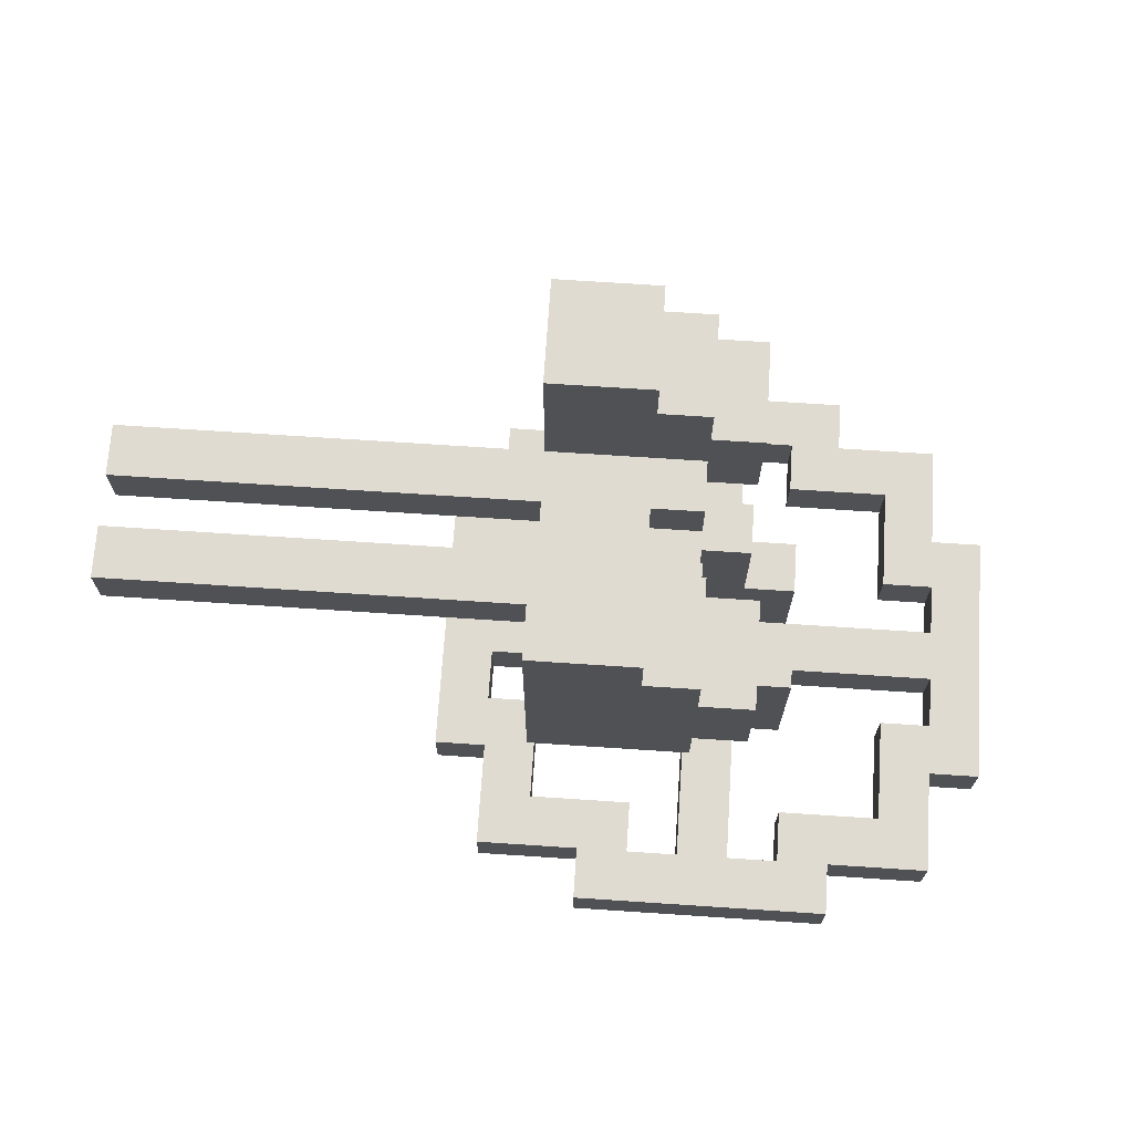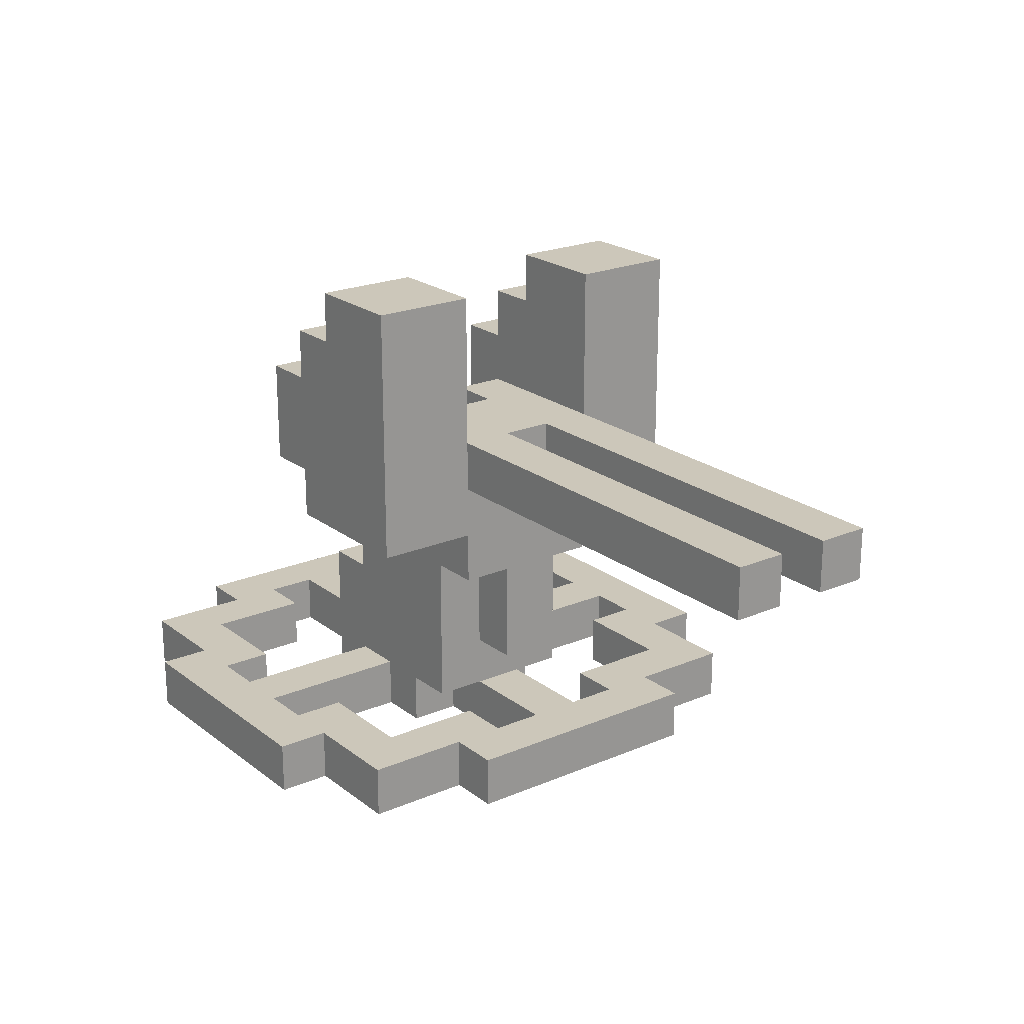
<metadata>
{"format":"obj","ext":"obj","renderer":"f3d","projection":"perspective","resolution":1024,"background":"white","views":[{"elev":70.0,"azim":-176.2,"up":"+Y"},{"elev":21.5,"azim":52.9,"up":"+Y"}]}
</metadata>
<code>
g flak36_base
v -8.5 0 2.5
v -8.5 0 -2.5
v -8.5 1 2.5
v -8.5 1 -2.5
v -7.5 0 4.5
v -7.5 0 2.5
v -7.5 0 -2.5
v -7.5 0 -4.5
v -7.5 1 4.5
v -7.5 1 2.5
v -7.5 1 -2.5
v -7.5 1 -4.5
v -5.5 0 5.5
v -5.5 0 4.5
v -5.5 0 -4.5
v -5.5 0 -5.5
v -5.5 1 5.5
v -5.5 1 4.5
v -5.5 1 -4.5
v -5.5 1 -5.5
v -4.5 0 1.5
v -4.5 0 0.5
v -4.5 0 -0.5
v -4.5 0 -1.5
v -4.5 1 0.5
v -4.5 1 -0.5
v -4.5 3 1.5
v -4.5 3 0.5
v -4.5 3 -0.5
v -4.5 3 -1.5
v -3.5 0 4.5
v -3.5 0 1.5
v -3.5 0 -1.5
v -3.5 0 -4.5
v -3.5 1 4.5
v -3.5 1 1.5
v -3.5 1 -1.5
v -3.5 1 -4.5
v -3.5 3 1.5
v -3.5 3 0.5
v -3.5 3 -0.5
v -3.5 3 -1.5
v -3.5 5 1.5
v -3.5 5 0.5
v -3.5 5 -0.5
v -3.5 5 -1.5
v -3.5 6 3.5
v -3.5 6 1.5
v -3.5 6 -1.5
v -3.5 6 -3.5
v -3.5 8 3.5
v -3.5 8 1.5
v -3.5 8 -1.5
v -3.5 8 -3.5
v -2.5 1 0.5
v -2.5 1 -0.5
v -2.5 5 3.5
v -2.5 5 1.5
v -2.5 5 0.5
v -2.5 5 -0.5
v -2.5 5 -1.5
v -2.5 5 -3.5
v -2.5 6 3.5
v -2.5 6 1.5
v -2.5 6 0.5
v -2.5 6 -0.5
v -2.5 6 -1.5
v -2.5 6 -3.5
v -2.5 7 1.5
v -2.5 7 0.5
v -2.5 7 -0.5
v -2.5 7 -1.5
v -2.5 8 3.5
v -2.5 8 1.5
v -2.5 8 -1.5
v -2.5 8 -3.5
v -2.5 9 3.5
v -2.5 9 1.5
v -2.5 9 -1.5
v -2.5 9 -3.5
v -1.5 0 4.5
v -1.5 0 3.5
v -1.5 0 -3.5
v -1.5 0 -4.5
v -1.5 1 4.5
v -1.5 1 3.5
v -1.5 1 -3.5
v -1.5 1 -4.5
v -1.5 6 0.5
v -1.5 6 -0.5
v -1.5 7 0.5
v -1.5 7 -0.5
v -1.5 9 3.5
v -1.5 9 1.5
v -1.5 9 -1.5
v -1.5 9 -3.5
v -1.5 10 3.5
v -1.5 10 1.5
v -1.5 10 -1.5
v -1.5 10 -3.5
v 0.5 0 3.5
v 0.5 0 1.5
v 0.5 0 -1.5
v 0.5 0 -3.5
v 0.5 1 3.5
v 0.5 1 1.5
v 0.5 1 -1.5
v 0.5 1 -3.5
v 1.5 0 1.5
v 1.5 0 0.5
v 1.5 0 -0.5
v 1.5 0 -1.5
v 1.5 1 1.5
v 1.5 1 0.5
v 1.5 1 -0.5
v 1.5 1 -1.5
v -7.5 0 1.5
v -7.5 0 0.5
v -7.5 0 -0.5
v -7.5 0 -1.5
v -7.5 1 1.5
v -7.5 1 0.5
v -7.5 1 -0.5
v -7.5 1 -1.5
v -6.5 0 3.5
v -6.5 0 1.5
v -6.5 0 -1.5
v -6.5 0 -3.5
v -6.5 1 3.5
v -6.5 1 1.5
v -6.5 1 -1.5
v -6.5 1 -3.5
v -4.5 0 4.5
v -4.5 0 3.5
v -4.5 0 -3.5
v -4.5 0 -4.5
v -4.5 1 4.5
v -4.5 1 3.5
v -4.5 1 -3.5
v -4.5 1 -4.5
v -2.5 0 4.5
v -2.5 0 1.5
v -2.5 0 -1.5
v -2.5 0 -4.5
v -2.5 1 4.5
v -2.5 1 1.5
v -2.5 1 -1.5
v -2.5 1 -4.5
v -1.5 0 1.5
v -1.5 0 0.5
v -1.5 0 -0.5
v -1.5 0 -1.5
v -1.5 1 1.5
v -1.5 1 0.5
v -1.5 1 -0.5
v -1.5 1 -1.5
v -0.5 0 5.5
v -0.5 0 4.5
v -0.5 0 -4.5
v -0.5 0 -5.5
v -0.5 1 5.5
v -0.5 1 4.5
v -0.5 1 1.5
v -0.5 1 0.5
v -0.5 1 -0.5
v -0.5 1 -1.5
v -0.5 1 -4.5
v -0.5 1 -5.5
v -0.5 2 0.5
v -0.5 2 -0.5
v -0.5 4 1.5
v -0.5 4 0.5
v -0.5 4 -0.5
v -0.5 4 -1.5
v 0.5 2 0.5
v 0.5 2 -0.5
v 0.5 4 1.5
v 0.5 4 0.5
v 0.5 4 -0.5
v 0.5 4 -1.5
v 0.5 5 3.5
v 0.5 5 1.5
v 0.5 5 -1.5
v 0.5 5 -3.5
v 0.5 6 1.5
v 0.5 6 0.5
v 0.5 6 -0.5
v 0.5 6 -1.5
v 0.5 7 1.5
v 0.5 7 0.5
v 0.5 7 -0.5
v 0.5 7 -1.5
v 0.5 10 3.5
v 0.5 10 1.5
v 0.5 10 -1.5
v 0.5 10 -3.5
v 1.5 0 4.5
v 1.5 0 2.5
v 1.5 0 -2.5
v 1.5 0 -4.5
v 1.5 1 4.5
v 1.5 1 2.5
v 1.5 1 -2.5
v 1.5 1 -4.5
v 2.5 0 2.5
v 2.5 0 -2.5
v 2.5 1 2.5
v 2.5 1 -2.5
v 8.5 6 1.5
v 8.5 6 0.5
v 8.5 6 -0.5
v 8.5 6 -1.5
v 8.5 7 1.5
v 8.5 7 0.5
v 8.5 7 -0.5
v 8.5 7 -1.5
v -5.5 0 5.5
v -5.5 1 5.5
v -0.5 0 5.5
v -0.5 1 5.5
v -7.5 0 4.5
v -7.5 1 4.5
v -5.5 0 4.5
v -5.5 1 4.5
v -0.5 0 4.5
v -0.5 1 4.5
v 1.5 0 4.5
v 1.5 1 4.5
v -3.5 6 3.5
v -3.5 8 3.5
v -2.5 5 3.5
v -2.5 6 3.5
v -2.5 8 3.5
v -2.5 9 3.5
v -1.5 9 3.5
v -1.5 10 3.5
v 0.5 5 3.5
v 0.5 10 3.5
v -8.5 0 2.5
v -8.5 1 2.5
v -7.5 0 2.5
v -7.5 1 2.5
v 1.5 0 2.5
v 1.5 1 2.5
v 2.5 0 2.5
v 2.5 1 2.5
v -4.5 0 1.5
v -4.5 3 1.5
v -3.5 0 1.5
v -3.5 1 1.5
v -3.5 3 1.5
v -3.5 5 1.5
v -2.5 0 1.5
v -2.5 1 1.5
v -2.5 5 1.5
v -1.5 0 1.5
v -1.5 1 1.5
v -0.5 1 1.5
v -0.5 4 1.5
v 0.5 4 1.5
v 0.5 5 1.5
v 0.5 6 1.5
v 0.5 7 1.5
v 8.5 6 1.5
v 8.5 7 1.5
v -7.5 0 0.5
v -7.5 1 0.5
v -4.5 0 0.5
v -4.5 1 0.5
v -1.5 0 0.5
v -1.5 1 0.5
v -0.5 1 0.5
v -0.5 2 0.5
v -0.5 4 0.5
v 0.5 2 0.5
v 0.5 4 0.5
v 1.5 0 0.5
v 1.5 1 0.5
v -4.5 1 -0.5
v -4.5 3 -0.5
v -3.5 3 -0.5
v -3.5 5 -0.5
v -2.5 1 -0.5
v -2.5 5 -0.5
v -2.5 6 -0.5
v -2.5 7 -0.5
v -1.5 6 -0.5
v -1.5 7 -0.5
v 0.5 6 -0.5
v 0.5 7 -0.5
v 8.5 6 -0.5
v 8.5 7 -0.5
v -7.5 0 -1.5
v -7.5 1 -1.5
v -6.5 0 -1.5
v -6.5 1 -1.5
v -3.5 6 -1.5
v -3.5 8 -1.5
v -2.5 6 -1.5
v -2.5 7 -1.5
v -2.5 8 -1.5
v -2.5 9 -1.5
v -1.5 9 -1.5
v -1.5 10 -1.5
v -0.5 7 -1.5
v 0.5 0 -1.5
v 0.5 1 -1.5
v 0.5 7 -1.5
v 0.5 10 -1.5
v 1.5 0 -1.5
v 1.5 1 -1.5
v -6.5 0 -3.5
v -6.5 1 -3.5
v -4.5 0 -3.5
v -4.5 1 -3.5
v -1.5 0 -3.5
v -1.5 1 -3.5
v 0.5 0 -3.5
v 0.5 1 -3.5
v -4.5 0 -4.5
v -4.5 1 -4.5
v -3.5 0 -4.5
v -3.5 1 -4.5
v -2.5 0 -4.5
v -2.5 1 -4.5
v -1.5 0 -4.5
v -1.5 1 -4.5
v -4.5 0 4.5
v -4.5 1 4.5
v -3.5 0 4.5
v -3.5 1 4.5
v -2.5 0 4.5
v -2.5 1 4.5
v -1.5 0 4.5
v -1.5 1 4.5
v -6.5 0 3.5
v -6.5 1 3.5
v -4.5 0 3.5
v -4.5 1 3.5
v -1.5 0 3.5
v -1.5 1 3.5
v 0.5 0 3.5
v 0.5 1 3.5
v -7.5 0 1.5
v -7.5 1 1.5
v -6.5 0 1.5
v -6.5 1 1.5
v -3.5 6 1.5
v -3.5 8 1.5
v -2.5 6 1.5
v -2.5 7 1.5
v -2.5 8 1.5
v -2.5 9 1.5
v -1.5 9 1.5
v -1.5 10 1.5
v -0.5 7 1.5
v 0.5 0 1.5
v 0.5 1 1.5
v 0.5 7 1.5
v 0.5 10 1.5
v 1.5 0 1.5
v 1.5 1 1.5
v -4.5 1 0.5
v -4.5 3 0.5
v -3.5 3 0.5
v -3.5 5 0.5
v -2.5 1 0.5
v -2.5 5 0.5
v -2.5 6 0.5
v -2.5 7 0.5
v -1.5 6 0.5
v -1.5 7 0.5
v 0.5 6 0.5
v 0.5 7 0.5
v 8.5 6 0.5
v 8.5 7 0.5
v -7.5 0 -0.5
v -7.5 1 -0.5
v -4.5 0 -0.5
v -4.5 1 -0.5
v -1.5 0 -0.5
v -1.5 1 -0.5
v -0.5 1 -0.5
v -0.5 2 -0.5
v -0.5 4 -0.5
v 0.5 2 -0.5
v 0.5 4 -0.5
v 1.5 0 -0.5
v 1.5 1 -0.5
v -4.5 0 -1.5
v -4.5 3 -1.5
v -3.5 0 -1.5
v -3.5 1 -1.5
v -3.5 3 -1.5
v -3.5 5 -1.5
v -2.5 0 -1.5
v -2.5 1 -1.5
v -2.5 5 -1.5
v -1.5 0 -1.5
v -1.5 1 -1.5
v -0.5 1 -1.5
v -0.5 4 -1.5
v 0.5 4 -1.5
v 0.5 5 -1.5
v 0.5 6 -1.5
v 0.5 7 -1.5
v 8.5 6 -1.5
v 8.5 7 -1.5
v -8.5 0 -2.5
v -8.5 1 -2.5
v -7.5 0 -2.5
v -7.5 1 -2.5
v 1.5 0 -2.5
v 1.5 1 -2.5
v 2.5 0 -2.5
v 2.5 1 -2.5
v -3.5 6 -3.5
v -3.5 8 -3.5
v -2.5 5 -3.5
v -2.5 6 -3.5
v -2.5 8 -3.5
v -2.5 9 -3.5
v -1.5 9 -3.5
v -1.5 10 -3.5
v 0.5 5 -3.5
v 0.5 10 -3.5
v -7.5 0 -4.5
v -7.5 1 -4.5
v -5.5 0 -4.5
v -5.5 1 -4.5
v -0.5 0 -4.5
v -0.5 1 -4.5
v 1.5 0 -4.5
v 1.5 1 -4.5
v -5.5 0 -5.5
v -5.5 1 -5.5
v -0.5 0 -5.5
v -0.5 1 -5.5
v -5.5 0 5.5
v -0.5 0 5.5
v -7.5 0 4.5
v -5.5 0 4.5
v -4.5 0 4.5
v -3.5 0 4.5
v -2.5 0 4.5
v -1.5 0 4.5
v -0.5 0 4.5
v 1.5 0 4.5
v -6.5 0 3.5
v -4.5 0 3.5
v -1.5 0 3.5
v 0.5 0 3.5
v -8.5 0 2.5
v -7.5 0 2.5
v 1.5 0 2.5
v 2.5 0 2.5
v -7.5 0 1.5
v -6.5 0 1.5
v -4.5 0 1.5
v -3.5 0 1.5
v -2.5 0 1.5
v -1.5 0 1.5
v 0.5 0 1.5
v 1.5 0 1.5
v -7.5 0 0.5
v -4.5 0 0.5
v -1.5 0 0.5
v 1.5 0 0.5
v -7.5 0 -0.5
v -4.5 0 -0.5
v -1.5 0 -0.5
v 1.5 0 -0.5
v -7.5 0 -1.5
v -6.5 0 -1.5
v -4.5 0 -1.5
v -3.5 0 -1.5
v -2.5 0 -1.5
v -1.5 0 -1.5
v 0.5 0 -1.5
v 1.5 0 -1.5
v -8.5 0 -2.5
v -7.5 0 -2.5
v 1.5 0 -2.5
v 2.5 0 -2.5
v -6.5 0 -3.5
v -4.5 0 -3.5
v -1.5 0 -3.5
v 0.5 0 -3.5
v -7.5 0 -4.5
v -5.5 0 -4.5
v -4.5 0 -4.5
v -3.5 0 -4.5
v -2.5 0 -4.5
v -1.5 0 -4.5
v -0.5 0 -4.5
v 1.5 0 -4.5
v -5.5 0 -5.5
v -0.5 0 -5.5
v -1.5 1 1.5
v -0.5 1 1.5
v -1.5 1 0.5
v -0.5 1 0.5
v -1.5 1 -0.5
v -0.5 1 -0.5
v -1.5 1 -1.5
v -0.5 1 -1.5
v -0.5 2 0.5
v 0.5 2 0.5
v -0.5 2 -0.5
v 0.5 2 -0.5
v -0.5 4 1.5
v 0.5 4 1.5
v -0.5 4 0.5
v 0.5 4 0.5
v -0.5 4 -0.5
v 0.5 4 -0.5
v -0.5 4 -1.5
v 0.5 4 -1.5
v -2.5 5 3.5
v 0.5 5 3.5
v -2.5 5 1.5
v 0.5 5 1.5
v -2.5 5 -1.5
v 0.5 5 -1.5
v -2.5 5 -3.5
v 0.5 5 -3.5
v -3.5 6 3.5
v -2.5 6 3.5
v -3.5 6 1.5
v -2.5 6 1.5
v 0.5 6 1.5
v 8.5 6 1.5
v 0.5 6 0.5
v 8.5 6 0.5
v 0.5 6 -0.5
v 8.5 6 -0.5
v -3.5 6 -1.5
v -2.5 6 -1.5
v 0.5 6 -1.5
v 8.5 6 -1.5
v -3.5 6 -3.5
v -2.5 6 -3.5
v -5.5 1 5.5
v -0.5 1 5.5
v -7.5 1 4.5
v -5.5 1 4.5
v -4.5 1 4.5
v -3.5 1 4.5
v -2.5 1 4.5
v -1.5 1 4.5
v -0.5 1 4.5
v 1.5 1 4.5
v -6.5 1 3.5
v -4.5 1 3.5
v -1.5 1 3.5
v 0.5 1 3.5
v -8.5 1 2.5
v -7.5 1 2.5
v 1.5 1 2.5
v 2.5 1 2.5
v -7.5 1 1.5
v -6.5 1 1.5
v -3.5 1 1.5
v -2.5 1 1.5
v 0.5 1 1.5
v 1.5 1 1.5
v -7.5 1 0.5
v -4.5 1 0.5
v -2.5 1 0.5
v -0.5 1 0.5
v 1.5 1 0.5
v -7.5 1 -0.5
v -4.5 1 -0.5
v -2.5 1 -0.5
v -0.5 1 -0.5
v 1.5 1 -0.5
v -7.5 1 -1.5
v -6.5 1 -1.5
v -3.5 1 -1.5
v -2.5 1 -1.5
v 0.5 1 -1.5
v 1.5 1 -1.5
v -8.5 1 -2.5
v -7.5 1 -2.5
v 1.5 1 -2.5
v 2.5 1 -2.5
v -6.5 1 -3.5
v -4.5 1 -3.5
v -1.5 1 -3.5
v 0.5 1 -3.5
v -7.5 1 -4.5
v -5.5 1 -4.5
v -4.5 1 -4.5
v -3.5 1 -4.5
v -2.5 1 -4.5
v -1.5 1 -4.5
v -0.5 1 -4.5
v 1.5 1 -4.5
v -5.5 1 -5.5
v -0.5 1 -5.5
v -4.5 3 1.5
v -3.5 3 1.5
v -4.5 3 0.5
v -3.5 3 0.5
v -4.5 3 -0.5
v -3.5 3 -0.5
v -4.5 3 -1.5
v -3.5 3 -1.5
v -3.5 5 1.5
v -2.5 5 1.5
v -3.5 5 0.5
v -2.5 5 0.5
v -3.5 5 -0.5
v -2.5 5 -0.5
v -3.5 5 -1.5
v -2.5 5 -1.5
v -2.5 6 0.5
v -1.5 6 0.5
v -2.5 6 -0.5
v -1.5 6 -0.5
v -2.5 7 1.5
v -0.5 7 1.5
v 0.5 7 1.5
v 8.5 7 1.5
v -2.5 7 0.5
v -1.5 7 0.5
v 0.5 7 0.5
v 8.5 7 0.5
v -2.5 7 -0.5
v -1.5 7 -0.5
v 0.5 7 -0.5
v 8.5 7 -0.5
v -2.5 7 -1.5
v -0.5 7 -1.5
v 0.5 7 -1.5
v 8.5 7 -1.5
v -3.5 8 3.5
v -2.5 8 3.5
v -3.5 8 1.5
v -2.5 8 1.5
v -3.5 8 -1.5
v -2.5 8 -1.5
v -3.5 8 -3.5
v -2.5 8 -3.5
v -2.5 9 3.5
v -1.5 9 3.5
v -2.5 9 1.5
v -1.5 9 1.5
v -2.5 9 -1.5
v -1.5 9 -1.5
v -2.5 9 -3.5
v -1.5 9 -3.5
v -1.5 10 3.5
v 0.5 10 3.5
v -1.5 10 1.5
v 0.5 10 1.5
v -1.5 10 -1.5
v 0.5 10 -1.5
v -1.5 10 -3.5
v 0.5 10 -3.5
f 3 2 1
f 4 2 3
f 9 6 5
f 10 6 9
f 11 8 7
f 12 8 11
f 17 14 13
f 18 14 17
f 19 16 15
f 20 16 19
f 25 22 21
f 26 24 23
f 27 25 21
f 28 25 27
f 29 24 26
f 30 24 29
f 35 32 31
f 36 32 35
f 37 34 33
f 38 34 37
f 43 40 39
f 44 40 43
f 45 42 41
f 46 42 45
f 51 48 47
f 52 48 51
f 53 50 49
f 54 50 53
f 59 56 55
f 60 56 59
f 63 58 57
f 63 62 61
f 63 61 60
f 63 60 59
f 63 59 58
f 64 62 63
f 65 62 64
f 66 62 65
f 67 62 66
f 68 62 67
f 69 65 64
f 70 65 69
f 71 67 66
f 72 67 71
f 77 74 73
f 78 74 77
f 79 76 75
f 80 76 79
f 85 82 81
f 86 82 85
f 87 84 83
f 88 84 87
f 91 90 89
f 92 90 91
f 97 94 93
f 98 94 97
f 99 96 95
f 100 96 99
f 105 102 101
f 106 102 105
f 107 104 103
f 108 104 107
f 113 110 109
f 114 110 113
f 115 112 111
f 116 112 115
f 117 118 121
f 121 118 122
f 119 120 123
f 123 120 124
f 125 126 129
f 129 126 130
f 127 128 131
f 131 128 132
f 133 134 137
f 137 134 138
f 135 136 139
f 139 136 140
f 141 142 145
f 145 142 146
f 143 144 147
f 147 144 148
f 149 150 153
f 153 150 154
f 151 152 155
f 155 152 156
f 157 158 161
f 161 158 162
f 159 160 167
f 167 160 168
f 165 166 169
f 163 164 169
f 164 165 169
f 169 166 170
f 163 169 171
f 171 169 172
f 170 166 173
f 173 166 174
f 175 176 178
f 178 176 179
f 177 178 182
f 179 180 182
f 178 179 182
f 182 180 183
f 181 182 185
f 183 184 185
f 182 183 185
f 185 184 186
f 186 184 187
f 187 184 188
f 181 185 189
f 186 187 190
f 190 187 191
f 188 184 192
f 181 189 193
f 193 189 194
f 192 184 195
f 195 184 196
f 197 198 201
f 201 198 202
f 199 200 203
f 203 200 204
f 205 206 207
f 207 206 208
f 209 210 213
f 213 210 214
f 211 212 215
f 215 212 216
f 219 218 217
f 220 218 219
f 223 222 221
f 224 222 223
f 227 226 225
f 228 226 227
f 232 230 229
f 233 230 232
f 235 232 231
f 235 234 233
f 235 233 232
f 237 235 231
f 237 236 235
f 238 236 237
f 241 240 239
f 242 240 241
f 245 244 243
f 246 244 245
f 249 248 247
f 250 248 249
f 251 248 250
f 254 252 251
f 254 251 250
f 255 252 254
f 256 254 253
f 256 255 254
f 257 255 256
f 258 255 257
f 259 255 258
f 260 255 259
f 261 255 260
f 264 263 262
f 265 263 264
f 268 267 266
f 269 267 268
f 272 271 270
f 275 274 273
f 276 274 275
f 277 272 270
f 278 272 277
f 281 280 279
f 283 281 279
f 283 282 281
f 284 282 283
f 287 286 285
f 288 286 287
f 291 290 289
f 292 290 291
f 295 294 293
f 296 294 295
f 299 298 297
f 300 298 299
f 301 298 300
f 303 302 301
f 303 301 300
f 305 303 300
f 305 304 303
f 308 304 305
f 309 304 308
f 310 307 306
f 311 307 310
f 314 313 312
f 315 313 314
f 318 317 316
f 319 317 318
f 322 321 320
f 323 321 322
f 326 325 324
f 327 325 326
f 328 329 330
f 330 329 331
f 332 333 334
f 334 333 335
f 336 337 338
f 338 337 339
f 340 341 342
f 342 341 343
f 344 345 346
f 346 345 347
f 348 349 350
f 350 349 351
f 351 349 352
f 352 353 354
f 351 352 354
f 351 354 356
f 354 355 356
f 356 355 359
f 359 355 360
f 357 358 361
f 361 358 362
f 363 364 365
f 363 365 367
f 365 366 367
f 367 366 368
f 369 370 371
f 371 370 372
f 373 374 375
f 375 374 376
f 377 378 379
f 379 378 380
f 381 382 383
f 384 385 386
f 386 385 387
f 381 383 388
f 388 383 389
f 390 391 392
f 392 391 393
f 393 391 394
f 394 395 397
f 393 394 397
f 397 395 398
f 396 397 399
f 397 398 399
f 399 398 400
f 400 398 401
f 401 398 402
f 402 398 403
f 403 398 404
f 405 406 407
f 407 406 408
f 409 410 411
f 411 410 412
f 413 414 415
f 415 414 416
f 417 418 420
f 420 418 421
f 419 420 423
f 421 422 423
f 420 421 423
f 419 423 425
f 423 424 425
f 425 424 426
f 427 428 429
f 429 428 430
f 431 432 433
f 433 432 434
f 435 436 437
f 437 436 438
f 442 440 439
f 443 440 442
f 444 440 443
f 445 440 444
f 446 440 445
f 447 440 446
f 449 442 441
f 449 443 442
f 450 443 449
f 451 448 447
f 451 447 446
f 452 448 451
f 454 449 441
f 455 448 452
f 457 454 453
f 457 449 454
f 458 449 457
f 460 445 444
f 461 445 460
f 463 456 455
f 463 455 452
f 464 456 463
f 465 457 453
f 466 462 461
f 466 461 460
f 466 460 459
f 467 462 466
f 468 456 464
f 469 465 453
f 469 468 467
f 469 467 466
f 469 466 465
f 470 468 469
f 471 468 470
f 472 456 468
f 472 468 471
f 473 469 453
f 475 471 470
f 476 471 475
f 477 471 476
f 478 471 477
f 480 456 472
f 481 474 473
f 481 473 453
f 482 474 481
f 483 480 479
f 483 456 480
f 484 456 483
f 485 474 482
f 488 483 479
f 489 486 485
f 489 485 482
f 490 486 489
f 491 486 490
f 492 477 476
f 493 477 492
f 494 488 487
f 495 488 494
f 496 483 488
f 496 488 495
f 497 493 492
f 497 491 490
f 497 494 493
f 497 495 494
f 497 492 491
f 498 495 497
f 501 500 499
f 502 500 501
f 505 504 503
f 506 504 505
f 509 508 507
f 510 508 509
f 513 512 511
f 514 512 513
f 517 516 515
f 518 516 517
f 521 520 519
f 522 520 521
f 525 524 523
f 526 524 525
f 529 528 527
f 530 528 529
f 533 532 531
f 534 532 533
f 539 536 535
f 540 536 539
f 541 538 537
f 542 538 541
f 543 544 546
f 546 544 547
f 547 544 548
f 548 544 549
f 549 544 550
f 550 544 551
f 545 546 553
f 546 547 553
f 553 547 554
f 551 552 555
f 550 551 555
f 555 552 556
f 545 553 558
f 556 552 559
f 557 558 561
f 558 553 561
f 561 553 562
f 548 549 563
f 563 549 564
f 559 560 565
f 556 559 565
f 565 560 566
f 557 561 567
f 566 560 571
f 568 569 572
f 557 567 572
f 567 568 572
f 572 569 573
f 573 569 574
f 570 571 575
f 571 560 576
f 575 571 576
f 557 572 577
f 576 560 582
f 557 577 583
f 577 578 583
f 583 578 584
f 581 582 585
f 582 560 585
f 585 560 586
f 584 578 587
f 581 585 590
f 587 588 591
f 584 587 591
f 591 588 592
f 592 588 593
f 579 580 594
f 594 580 595
f 589 590 596
f 596 590 597
f 590 585 598
f 597 590 598
f 592 593 599
f 594 595 599
f 595 596 599
f 596 597 599
f 593 594 599
f 599 597 600
f 601 602 603
f 603 602 604
f 605 606 607
f 607 606 608
f 609 610 611
f 611 610 612
f 613 614 615
f 615 614 616
f 617 618 619
f 619 618 620
f 621 622 625
f 625 622 626
f 623 624 627
f 622 623 627
f 627 624 628
f 626 622 630
f 622 627 631
f 629 630 633
f 631 632 634
f 633 630 634
f 630 622 634
f 622 631 634
f 634 632 635
f 635 632 636
f 637 638 639
f 639 638 640
f 641 642 643
f 643 642 644
f 645 646 647
f 647 646 648
f 649 650 651
f 651 650 652
f 653 654 655
f 655 654 656
f 657 658 659
f 659 658 660

</code>
